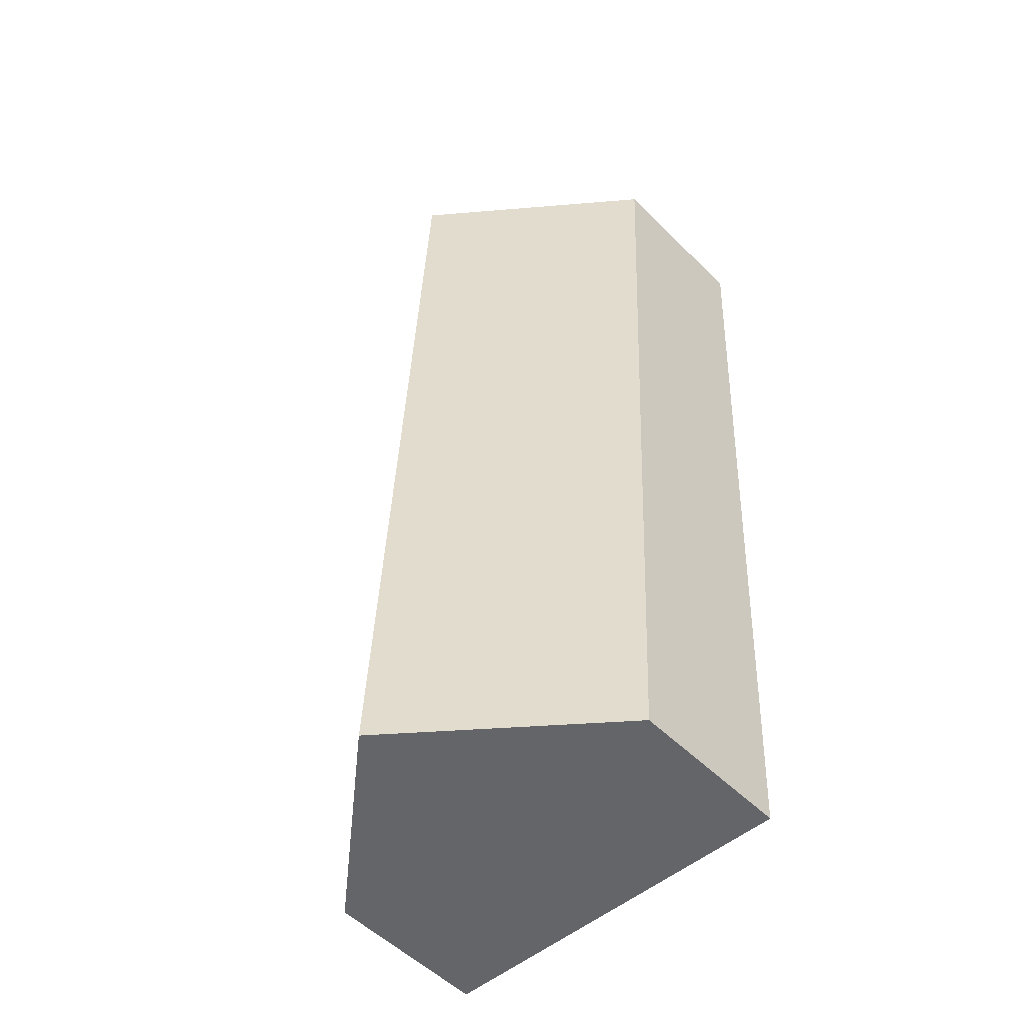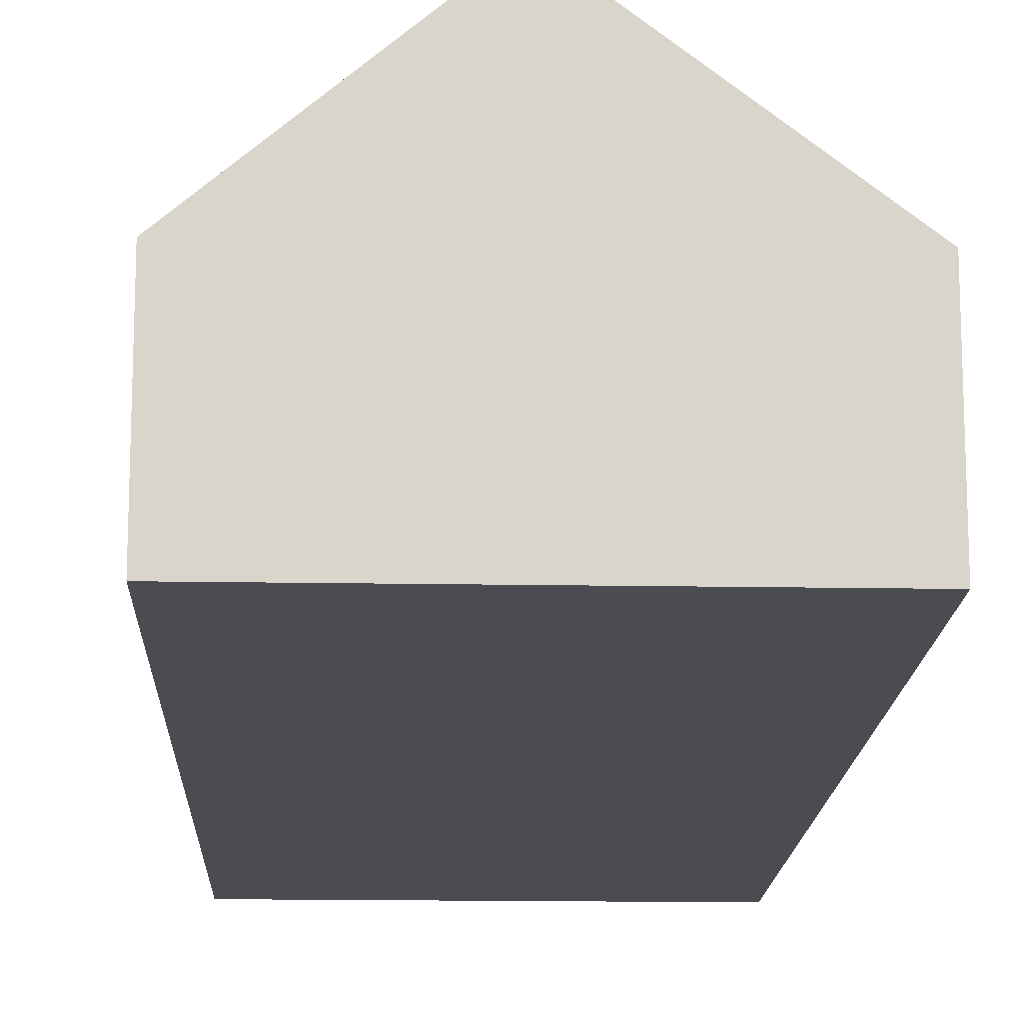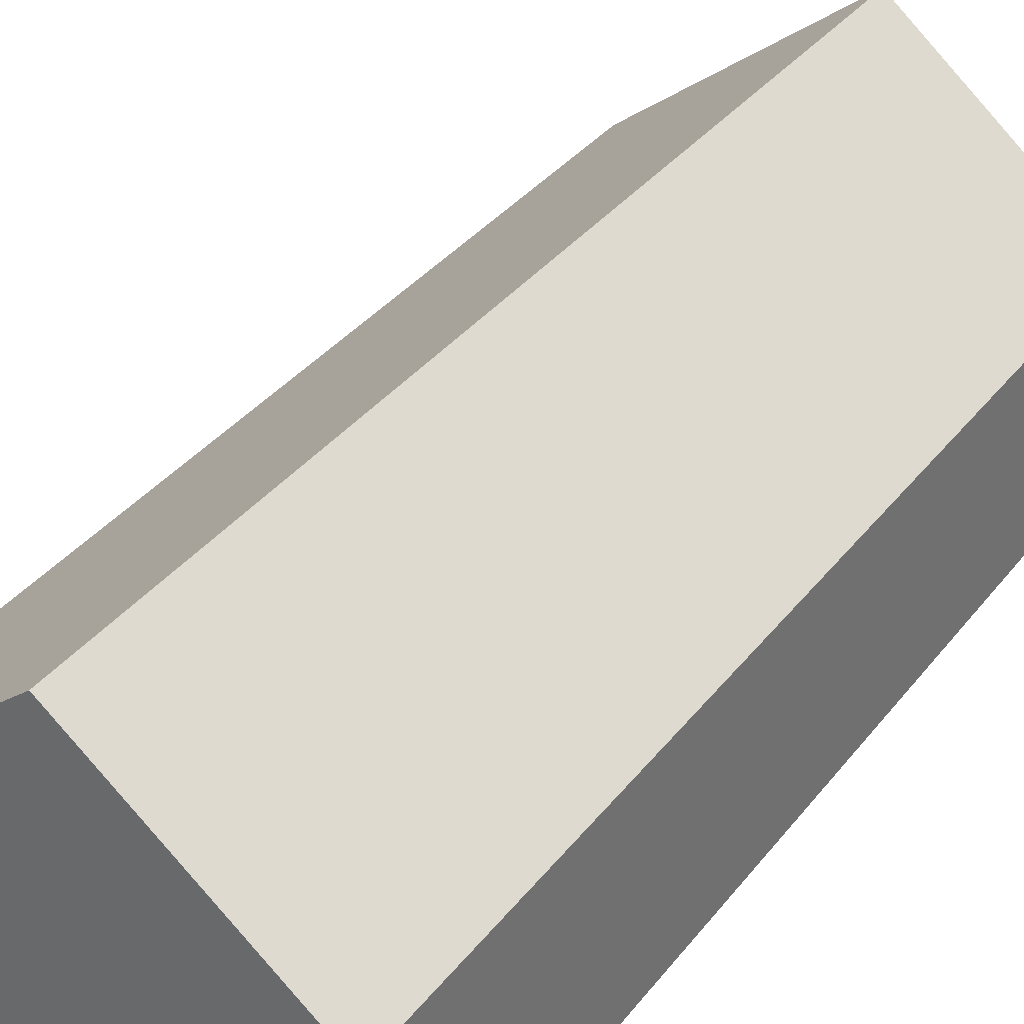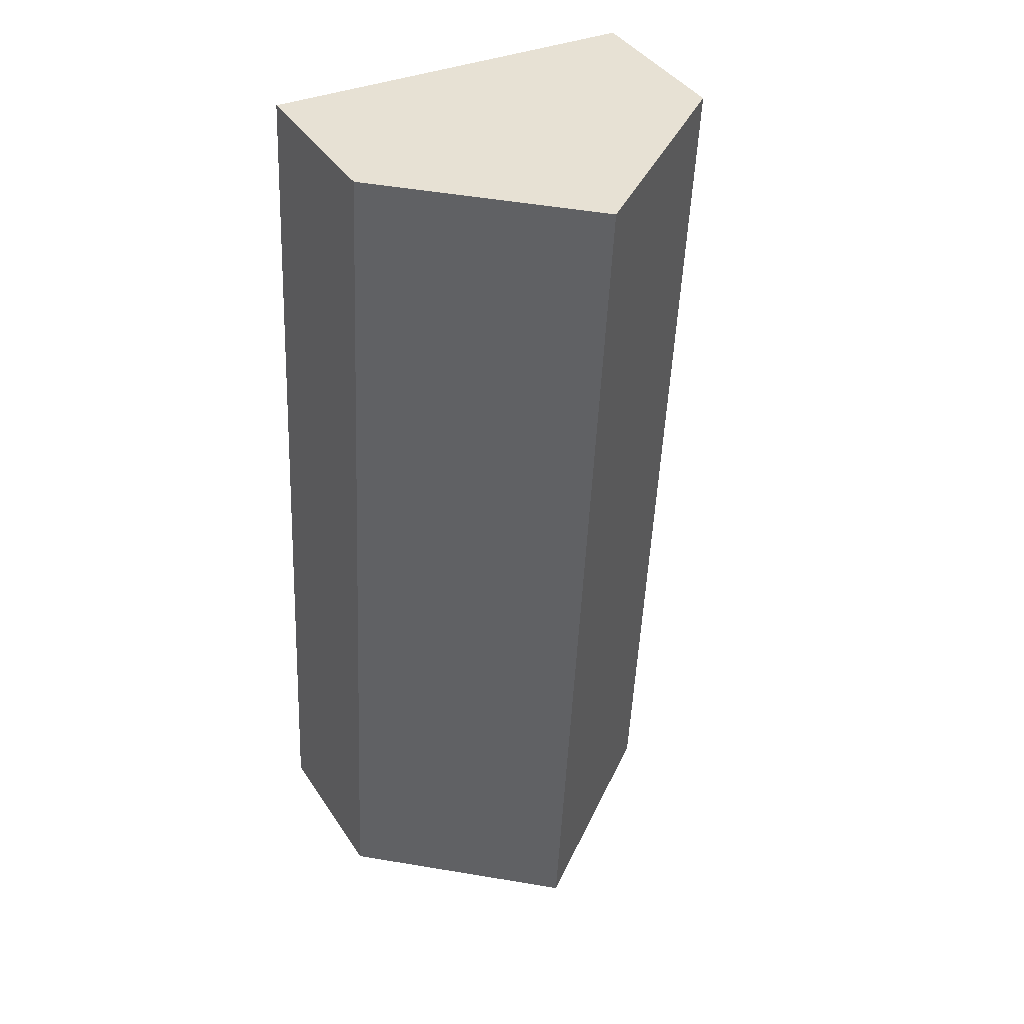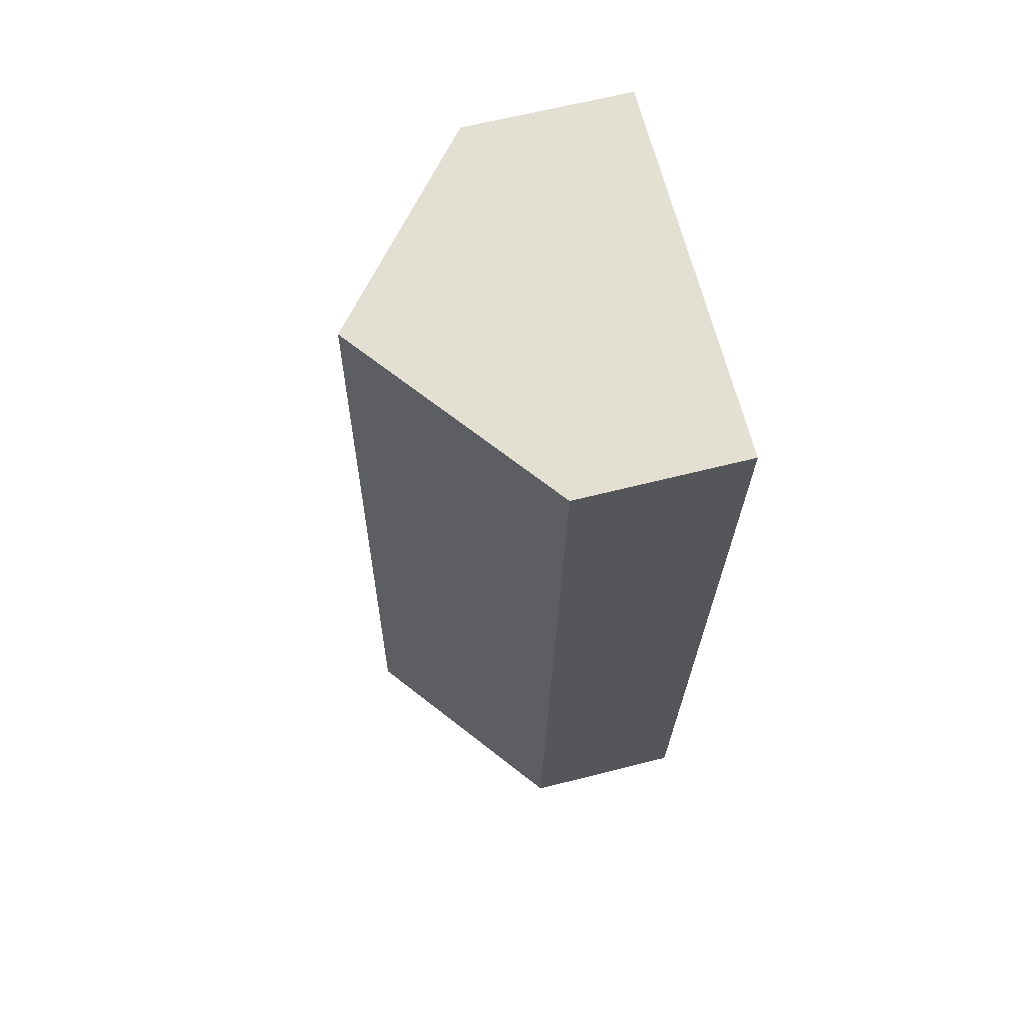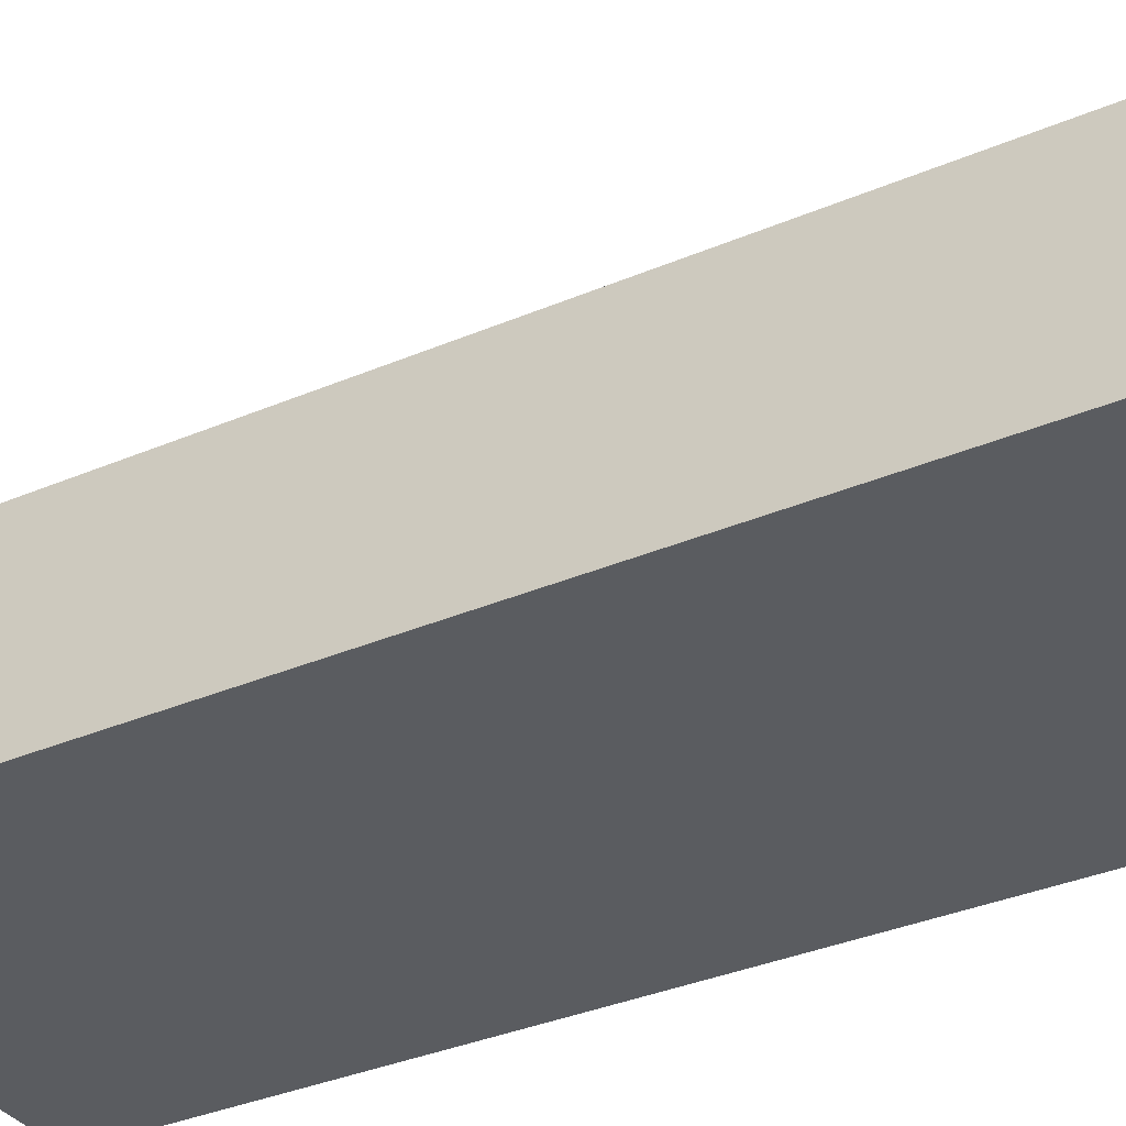
<metadata>
{"format":"obj","ext":"obj","renderer":"f3d","projection":"perspective","resolution":1024,"background":"white","views":[{"elev":-53.7,"azim":-136.3,"up":"+Z"},{"elev":-15.3,"azim":174.9,"up":"+Y"},{"elev":33.3,"azim":28.2,"up":"+Y"},{"elev":40.3,"azim":149.7,"up":"+Z"},{"elev":63.8,"azim":-104.4,"up":"+Z"},{"elev":-33.9,"azim":-62.6,"up":"+Y"}]}
</metadata>
<code>
o CG10_500_042069_0006
v 204.8 75 -436.6
v 183.6 75 -21.41
v 100.7 145 -25.64
v 121.9 145 -440.9
v 9.276 75 -30.31
v 30.46 75 -445.5
v 204.8 0 -436.6
v 183.6 0 -21.41
v 9.276 0 -30.31
v 30.46 0 -445.5
f 5 6 4 3
f 3 4 1 2
f 2 3 5
f 6 4 1
f 7 8 9 10
f 1 7 8 2
f 2 8 9 5
f 5 9 10 6
f 6 10 7 1

</code>
